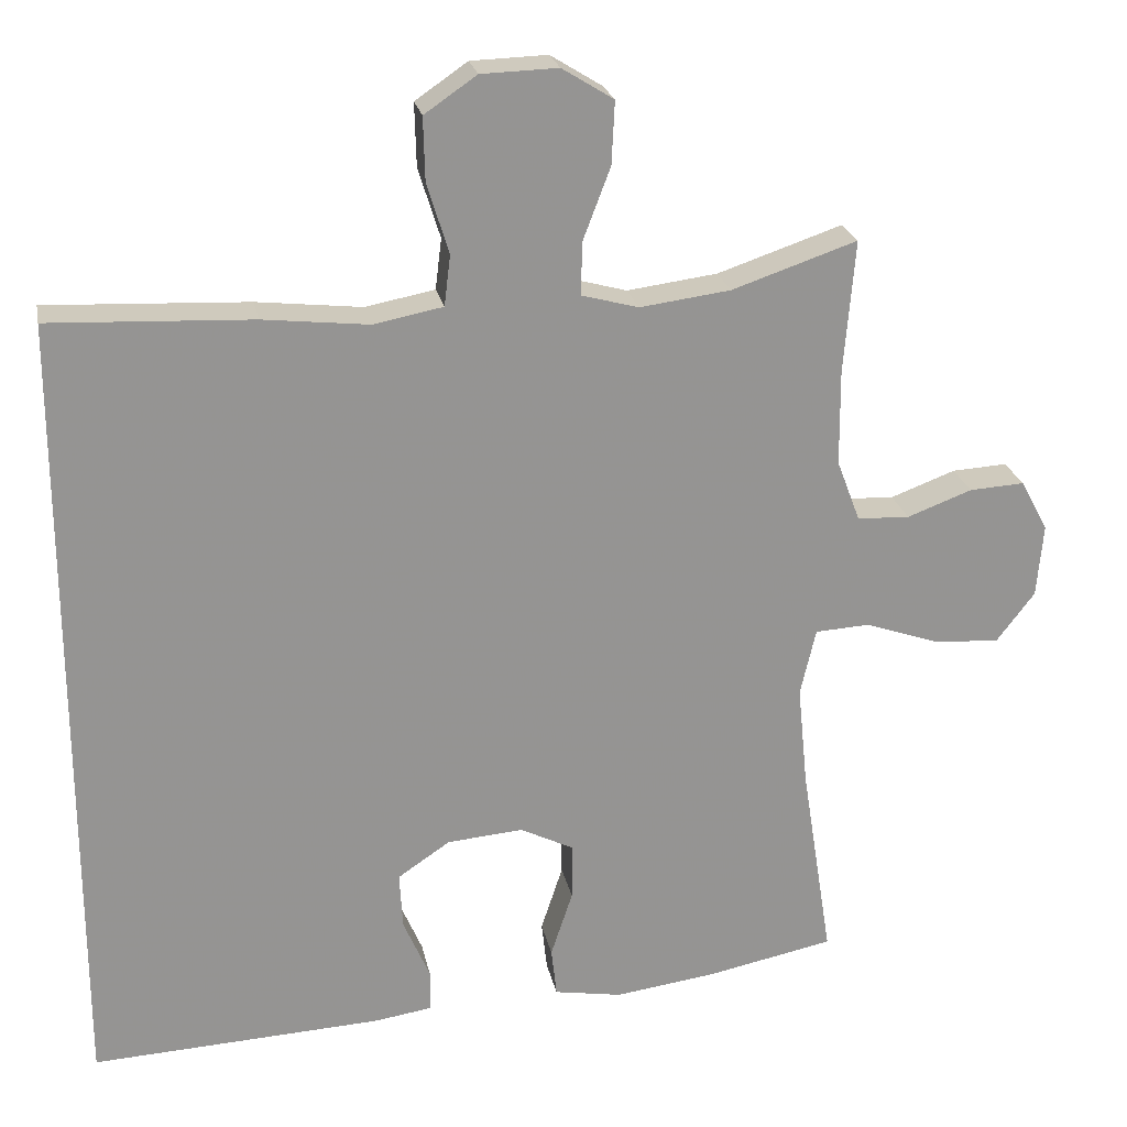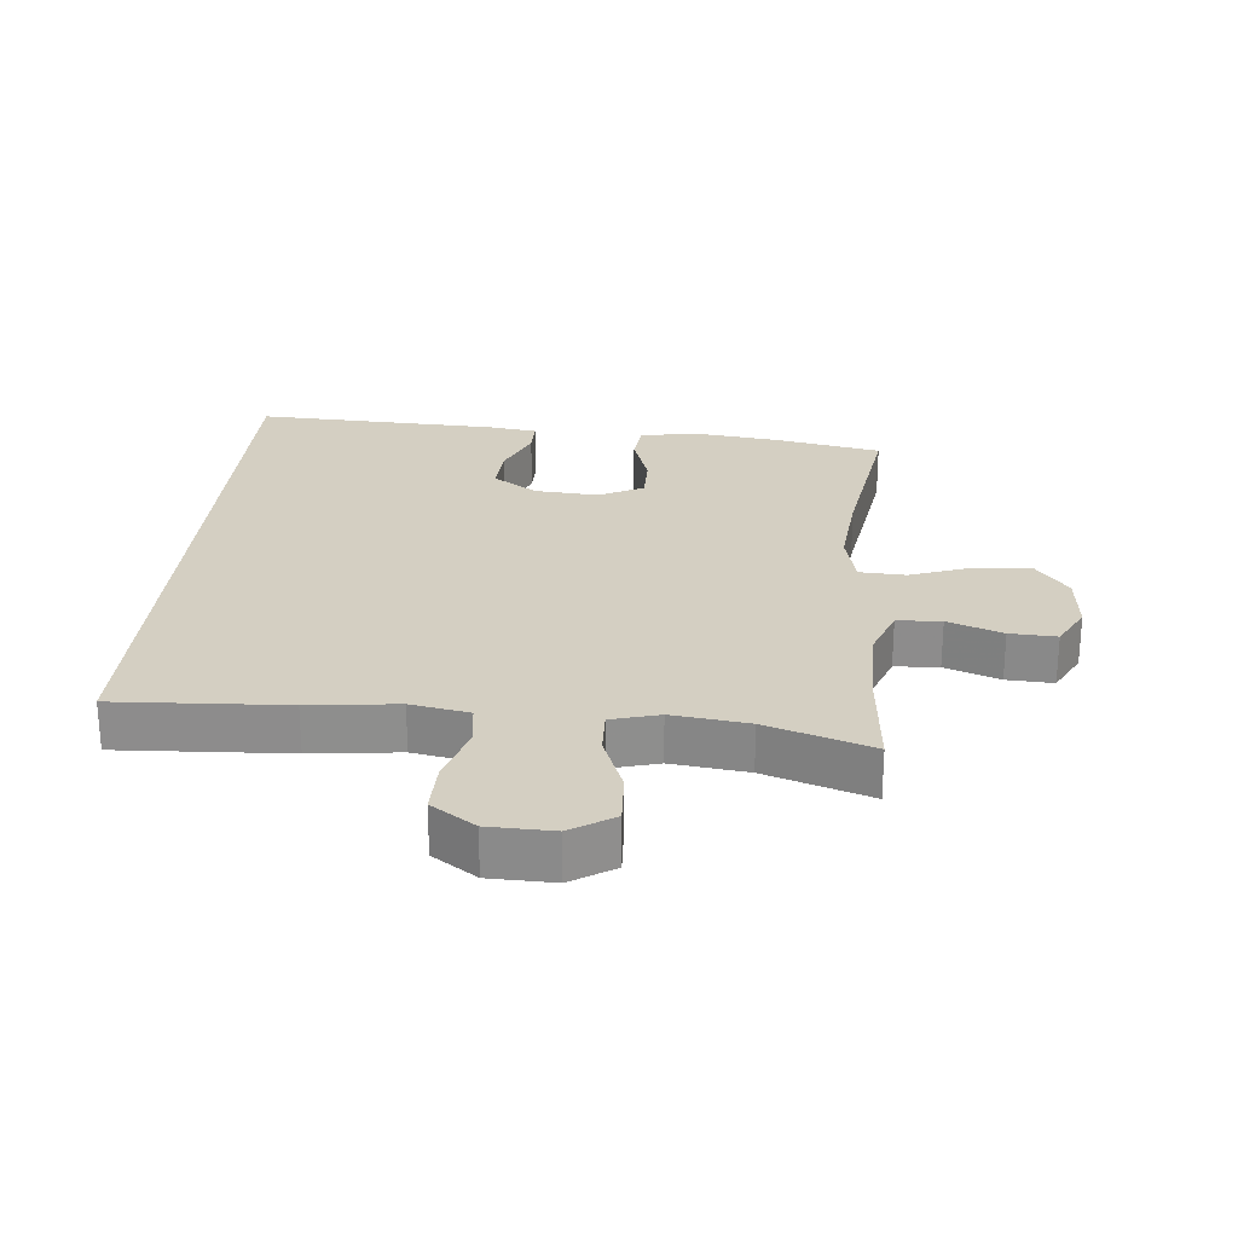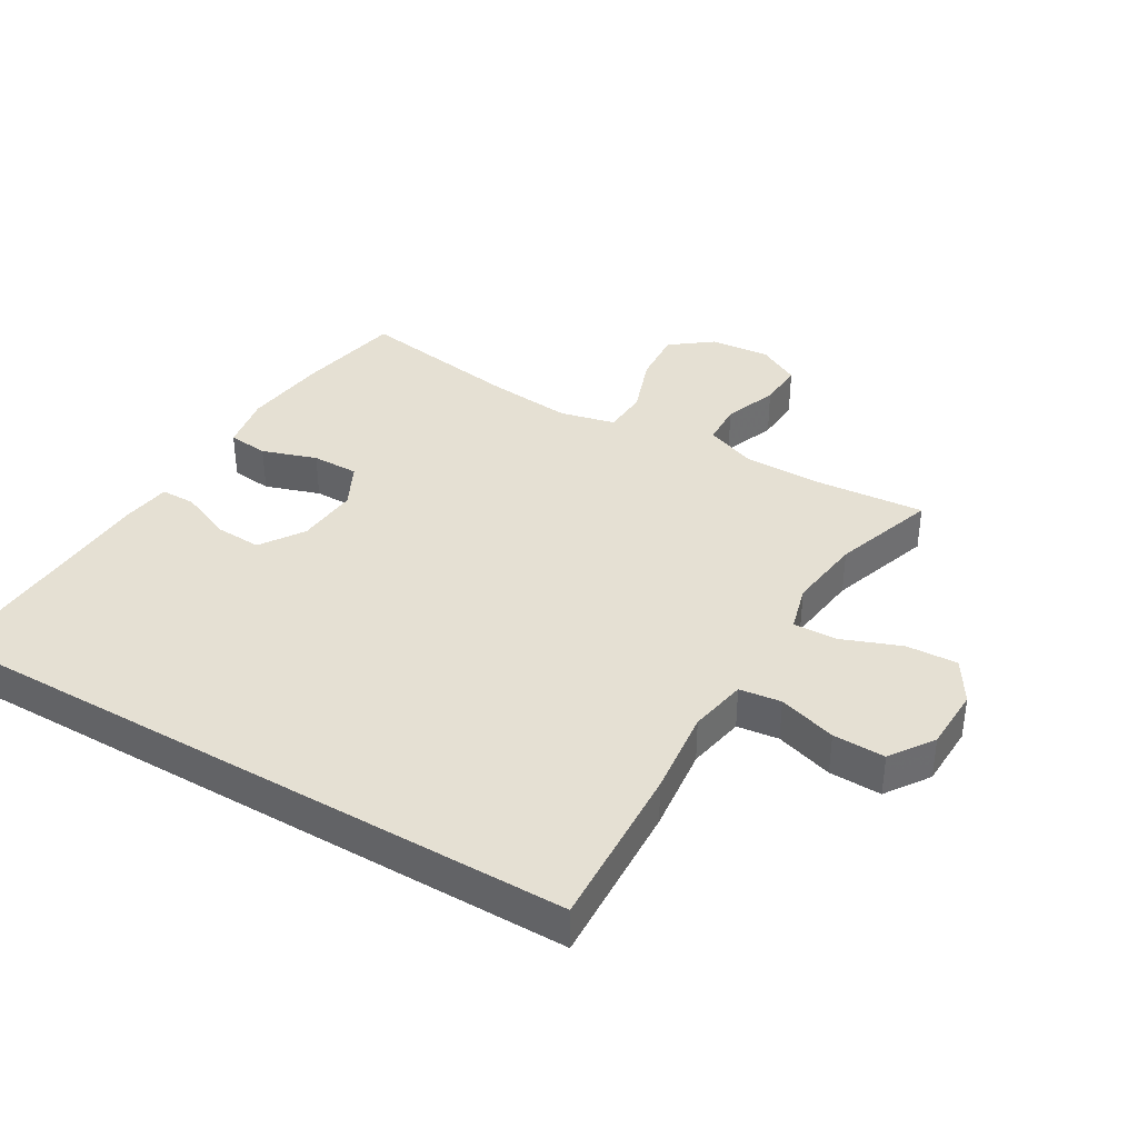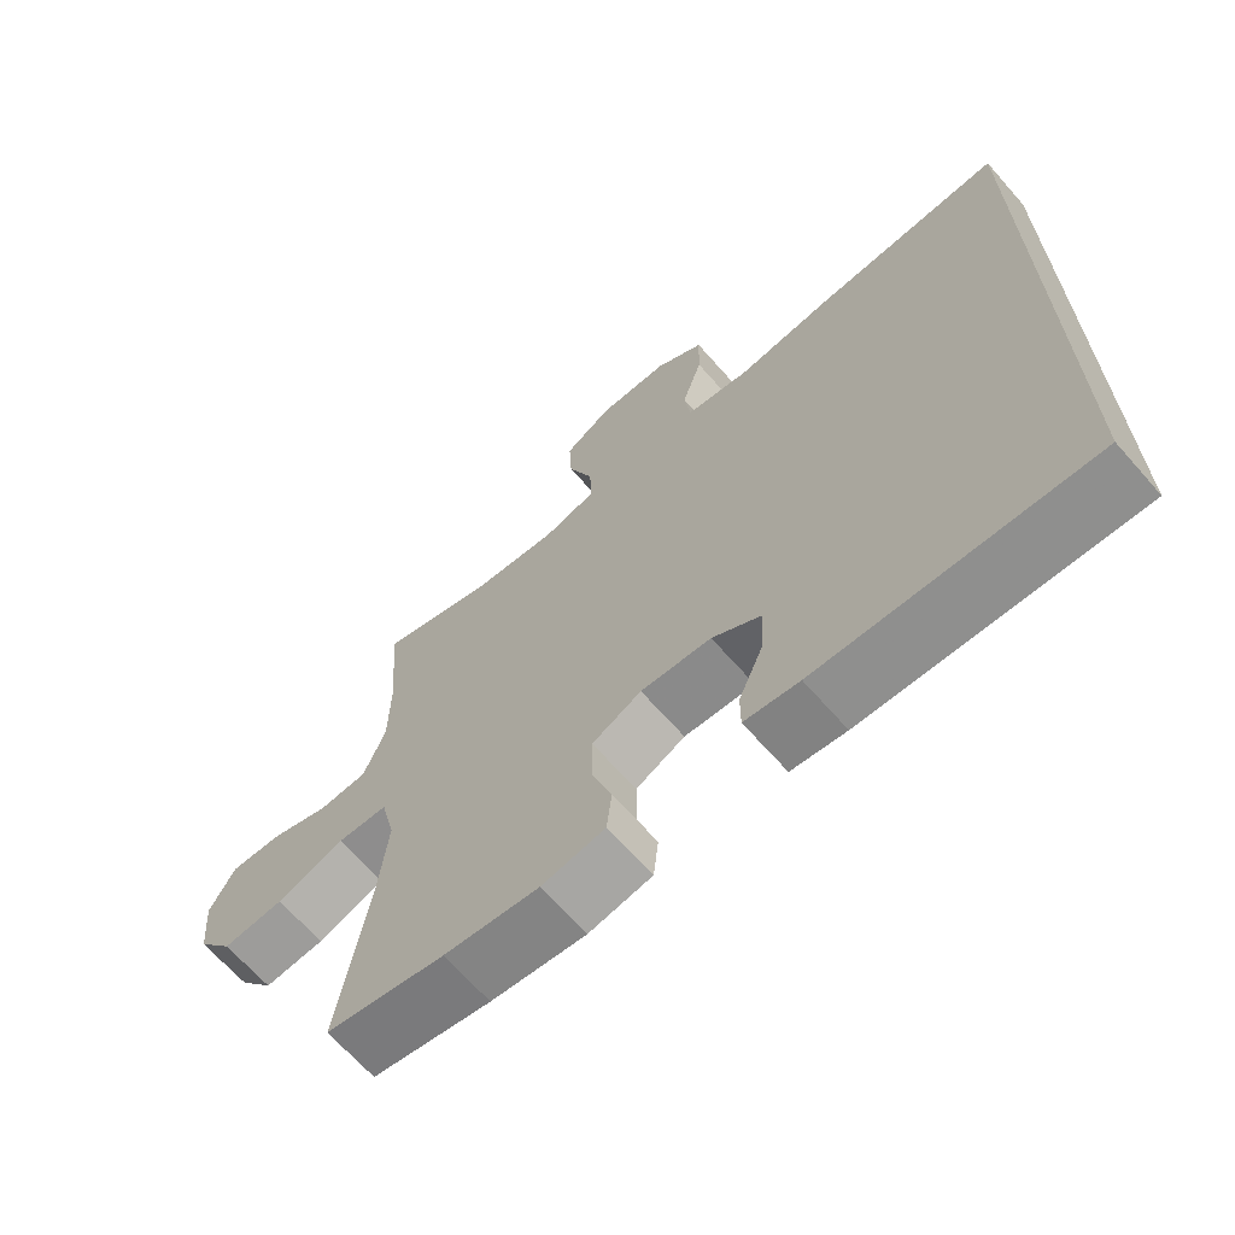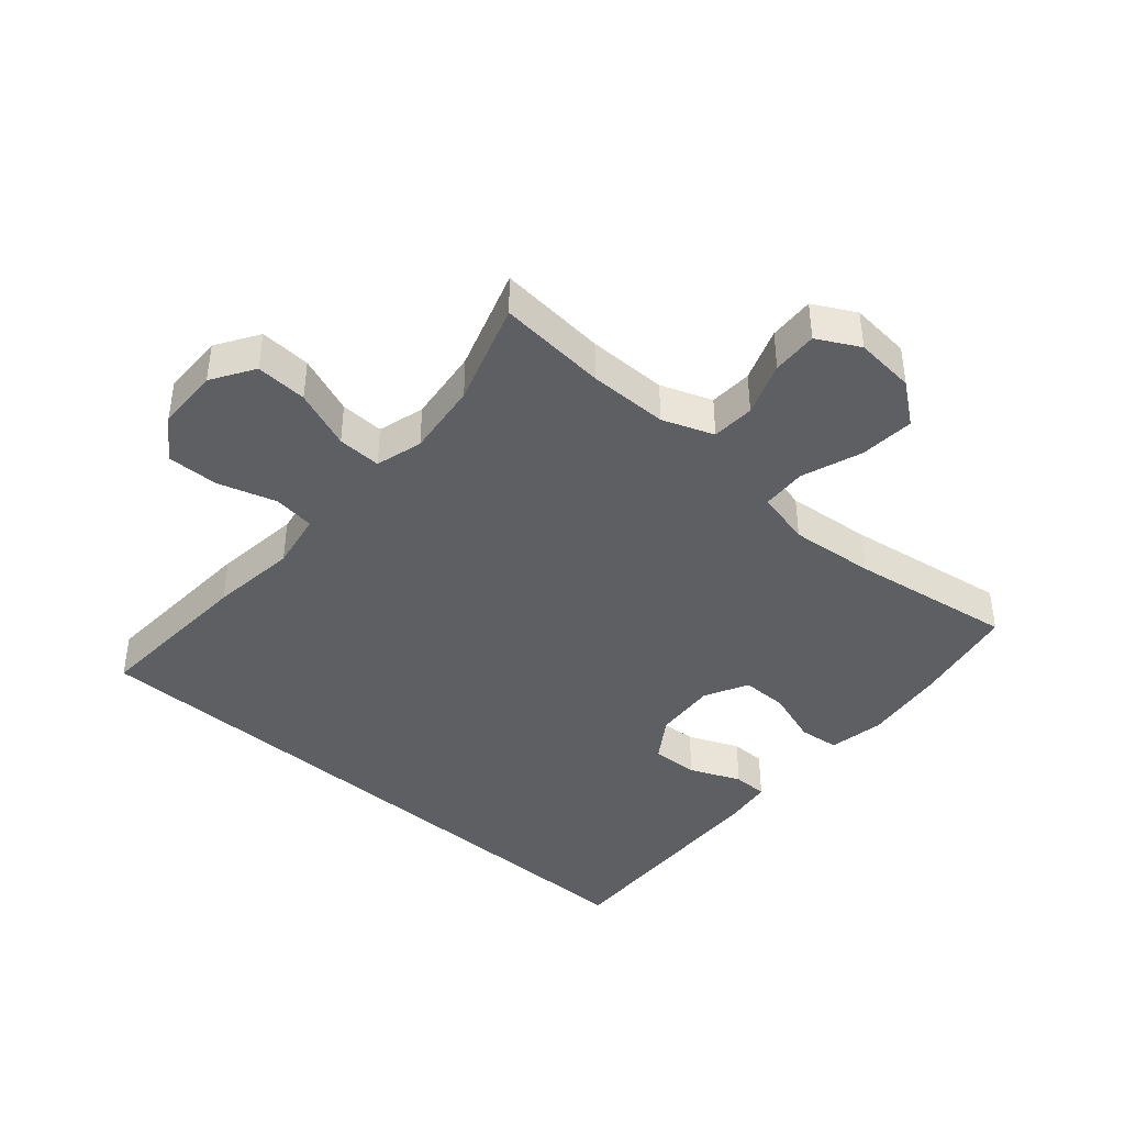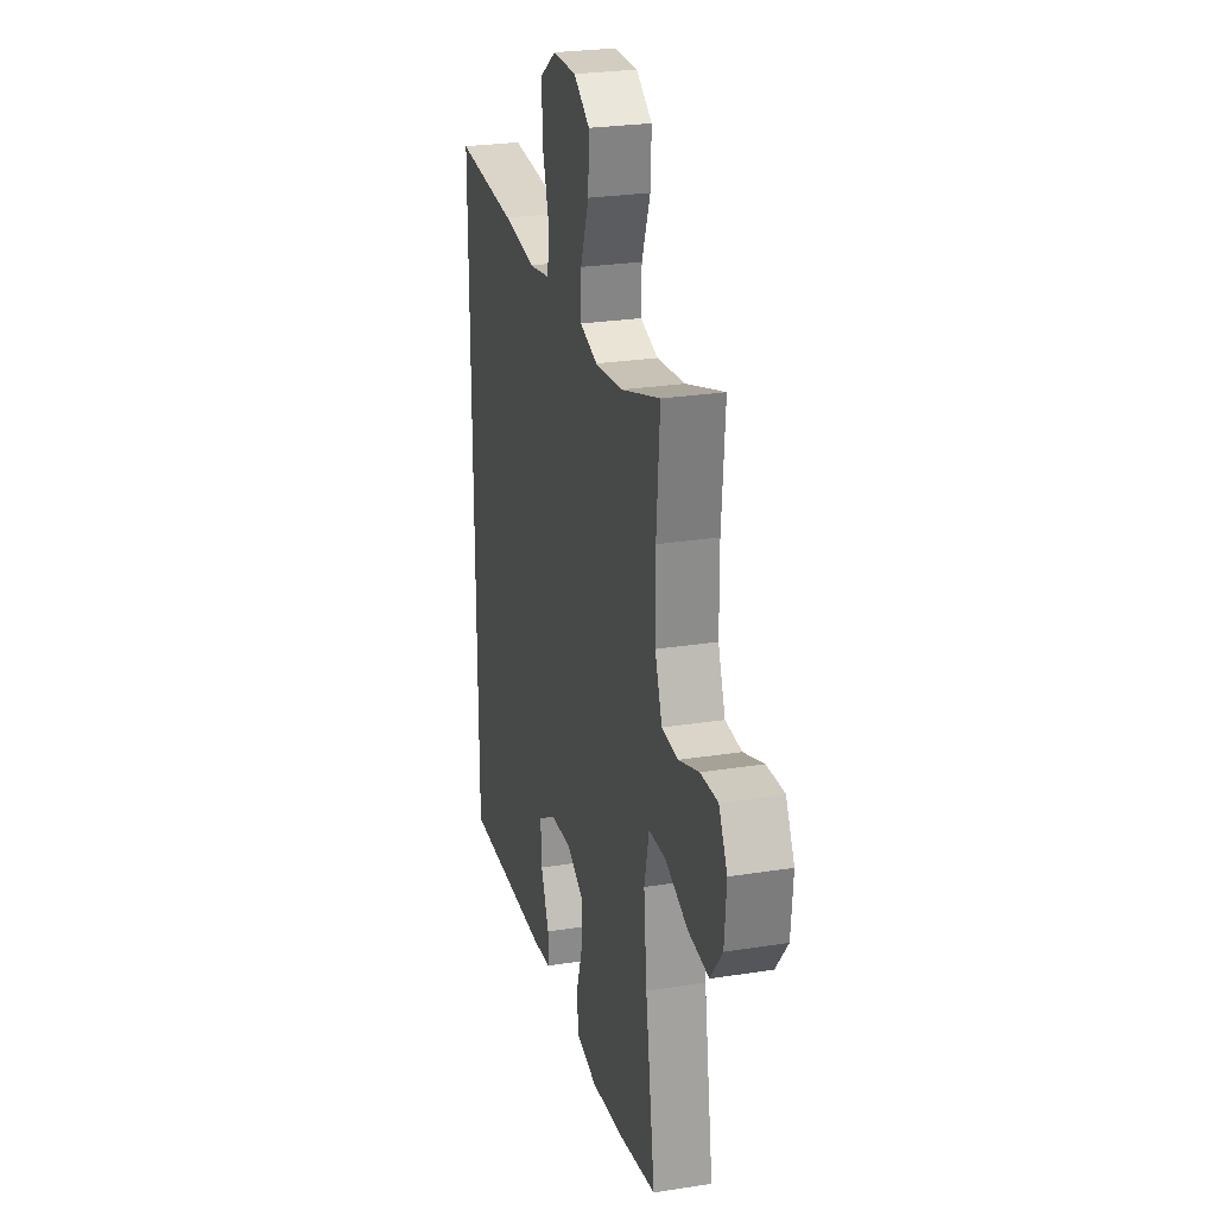
<metadata>
{"format":"obj","ext":"obj","renderer":"f3d","projection":"perspective","resolution":1024,"background":"white","views":[{"elev":23.2,"azim":-11.2,"up":"+Z"},{"elev":25.4,"azim":4.9,"up":"+Y"},{"elev":38.2,"azim":-59.6,"up":"+Y"},{"elev":-67.2,"azim":-138.6,"up":"+Z"},{"elev":-41.3,"azim":48.5,"up":"+Y"},{"elev":26.5,"azim":76.1,"up":"+Z"}]}
</metadata>
<code>
v 0.5 0.07 -0.5
v 0.337 0.07 -0.533
v 0.207 0.07 -0.55
v 0.12 0.07 -0.535
v 0.113 0.07 -0.472
v 0.141 0.07 -0.387
v 0.141 0.07 -0.314
v 0.073 0.07 -0.28
v -0.024 0.07 -0.288
v -0.091 0.07 -0.333
v -0.087 0.07 -0.406
v -0.053 0.07 -0.485
v -0.053 0.07 -0.539
v -0.128 0.07 -0.55
v -0.5 0.07 -0.568
v -0.5 0.07 0.457
v -0.241 0.07 0.445
v -0.106 0.07 0.43
v -0.017 0.07 0.447
v -0.009 0.07 0.512
v -0.037 0.07 0.602
v -0.039 0.07 0.683
v 0.028 0.07 0.729
v 0.126 0.07 0.732
v 0.192 0.07 0.691
v 0.188 0.07 0.611
v 0.153 0.07 0.519
v 0.151 0.07 0.451
v 0.224 0.07 0.431
v 0.34 0.07 0.446
v 0.5 0.07 0.5
v 0.486 0.07 0.33
v 0.487 0.07 0.207
v 0.517 0.07 0.128
v 0.584 0.07 0.125
v 0.667 0.07 0.156
v 0.738 0.07 0.16
v 0.773 0.07 0.095
v 0.765 0.07 0.001
v 0.716 0.07 -0.063
v 0.631 0.07 -0.057
v 0.537 0.07 -0.024
v 0.467 0.07 -0.028
v 0.447 0.07 -0.114
v 0.46 0.07 -0.245
v 0.5 0 -0.5
v 0.337 0 -0.533
v 0.207 0 -0.55
v 0.12 0 -0.535
v 0.113 0 -0.472
v 0.141 0 -0.387
v 0.141 0 -0.314
v 0.073 0 -0.28
v -0.024 0 -0.288
v -0.091 0 -0.333
v -0.087 0 -0.406
v -0.053 0 -0.485
v -0.053 0 -0.539
v -0.128 0 -0.55
v -0.5 0 -0.568
v -0.5 0 0.457
v -0.241 0 0.445
v -0.106 0 0.43
v -0.017 0 0.447
v -0.009 0 0.512
v -0.037 0 0.602
v -0.039 0 0.683
v 0.028 0 0.729
v 0.126 0 0.732
v 0.192 0 0.691
v 0.188 0 0.611
v 0.153 0 0.519
v 0.151 0 0.451
v 0.224 0 0.431
v 0.34 0 0.446
v 0.5 0 0.5
v 0.486 0 0.33
v 0.487 0 0.207
v 0.517 0 0.128
v 0.584 0 0.125
v 0.667 0 0.156
v 0.738 0 0.16
v 0.773 0 0.095
v 0.765 0 0.001
v 0.716 0 -0.063
v 0.631 0 -0.057
v 0.537 0 -0.024
v 0.467 0 -0.028
v 0.447 0 -0.114
v 0.46 0 -0.245
f 39 40 41 42
f 39 42 43
f 38 39 43
f 35 36 37 38
f 34 35 38 43
f 33 34 43
f 32 33 43 44
f 30 31 32 44
f 24 25 26 27
f 24 27 28
f 23 24 28
f 20 21 22 23
f 19 20 23 28
f 18 19 28 29
f 16 17 18
f 15 16 18
f 11 12 13 14
f 10 11 14 15
f 9 10 15 18
f 3 4 5 6
f 3 6 7
f 45 1 2 3
f 45 3 7
f 29 30 44 45
f 29 45 7 8
f 8 9 18 29
f 87 86 85 84
f 88 87 84
f 88 84 83
f 83 82 81 80
f 88 83 80 79
f 88 79 78
f 89 88 78 77
f 89 77 76 75
f 72 71 70 69
f 73 72 69
f 73 69 68
f 68 67 66 65
f 73 68 65 64
f 74 73 64 63
f 63 62 61
f 63 61 60
f 59 58 57 56
f 60 59 56 55
f 63 60 55 54
f 51 50 49 48
f 52 51 48
f 48 47 46 90
f 52 48 90
f 90 89 75 74
f 53 52 90 74
f 74 63 54 53
f 1 46 47 2
f 2 47 48 3
f 3 48 49 4
f 4 49 50 5
f 5 50 51 6
f 6 51 52 7
f 7 52 53 8
f 8 53 54 9
f 9 54 55 10
f 10 55 56 11
f 11 56 57 12
f 12 57 58 13
f 13 58 59 14
f 14 59 60 15
f 15 60 61 16
f 16 61 62 17
f 17 62 63 18
f 18 63 64 19
f 19 64 65 20
f 20 65 66 21
f 21 66 67 22
f 22 67 68 23
f 23 68 69 24
f 24 69 70 25
f 25 70 71 26
f 26 71 72 27
f 27 72 73 28
f 28 73 74 29
f 29 74 75 30
f 30 75 76 31
f 31 76 77 32
f 32 77 78 33
f 33 78 79 34
f 34 79 80 35
f 35 80 81 36
f 36 81 82 37
f 37 82 83 38
f 38 83 84 39
f 39 84 85 40
f 40 85 86 41
f 41 86 87 42
f 42 87 88 43
f 43 88 89 44
f 44 89 90 45
f 45 90 46 1

</code>
